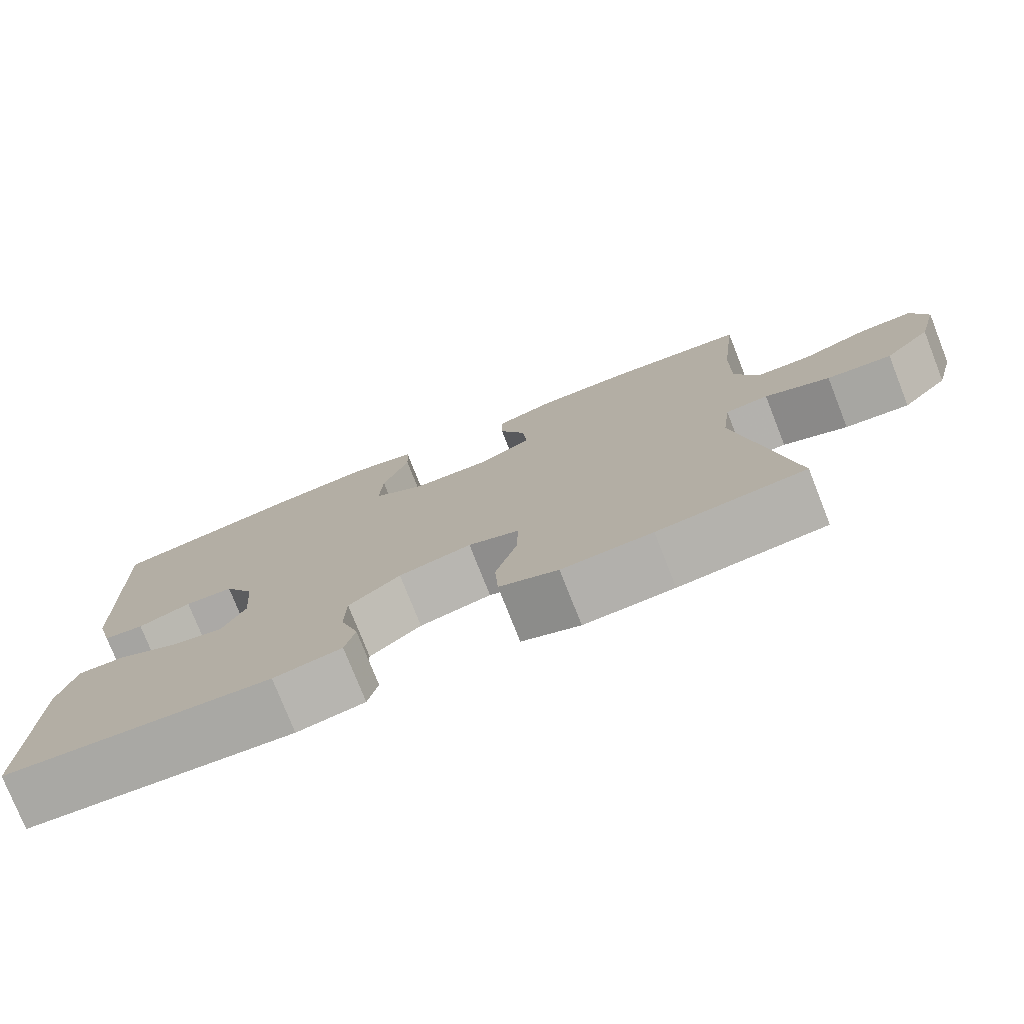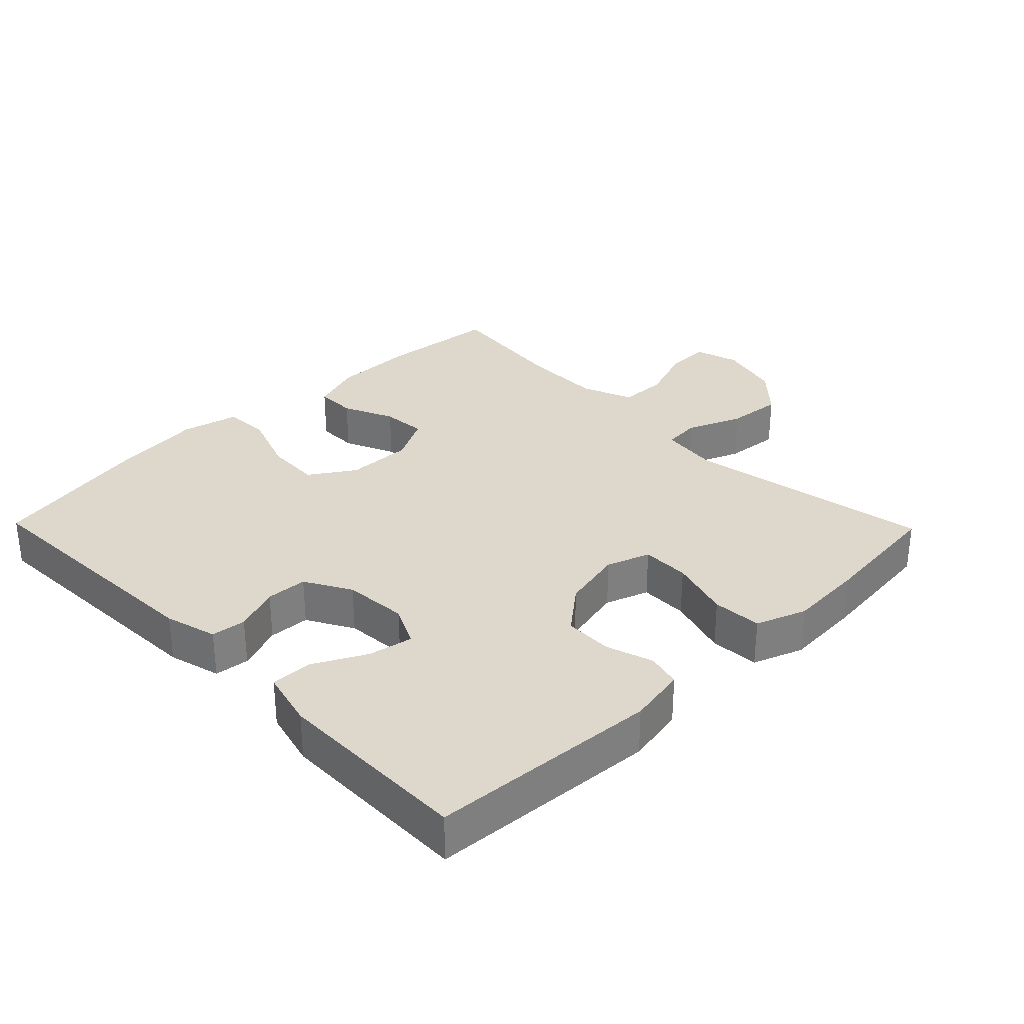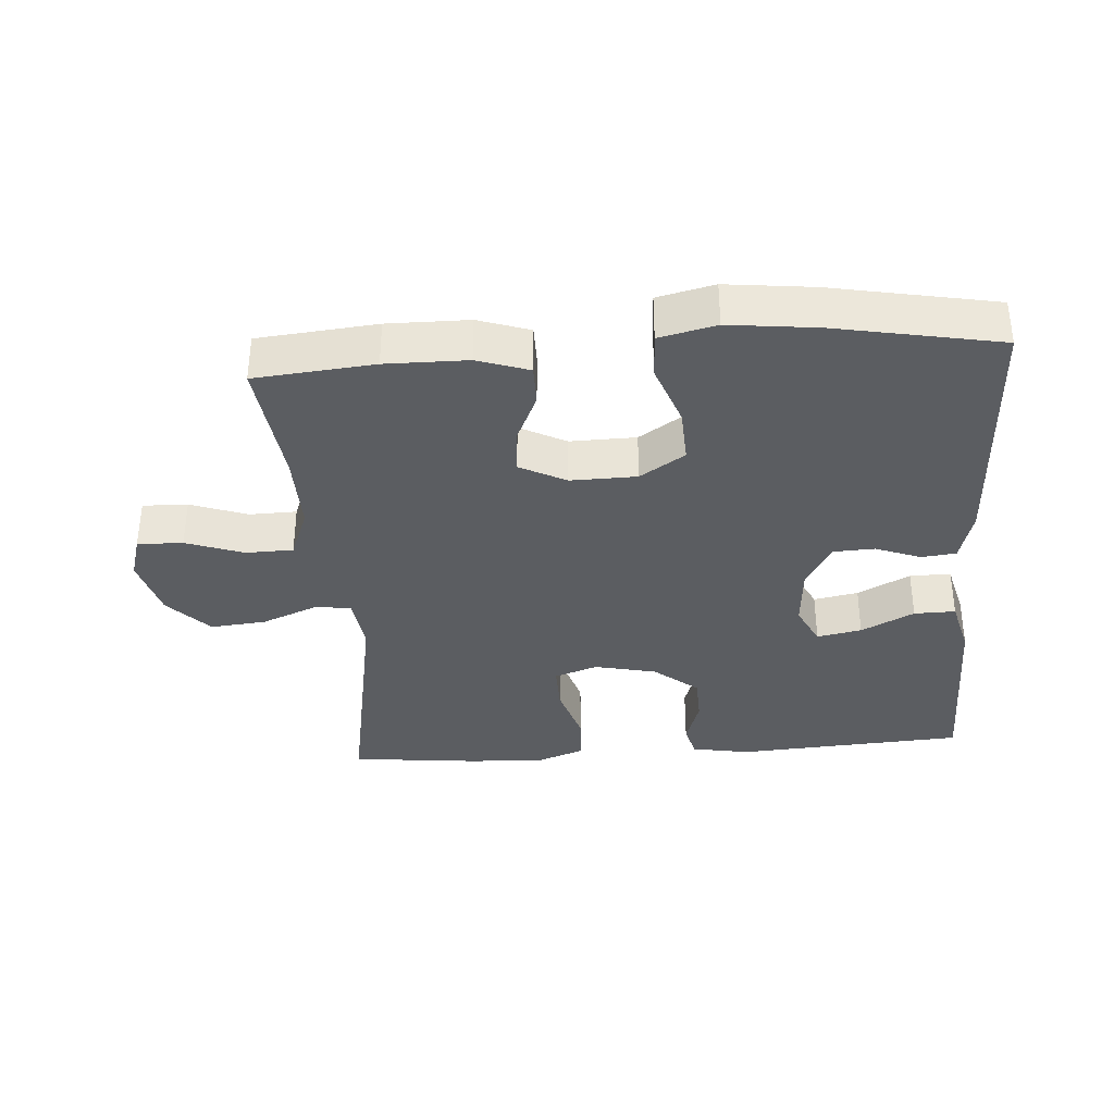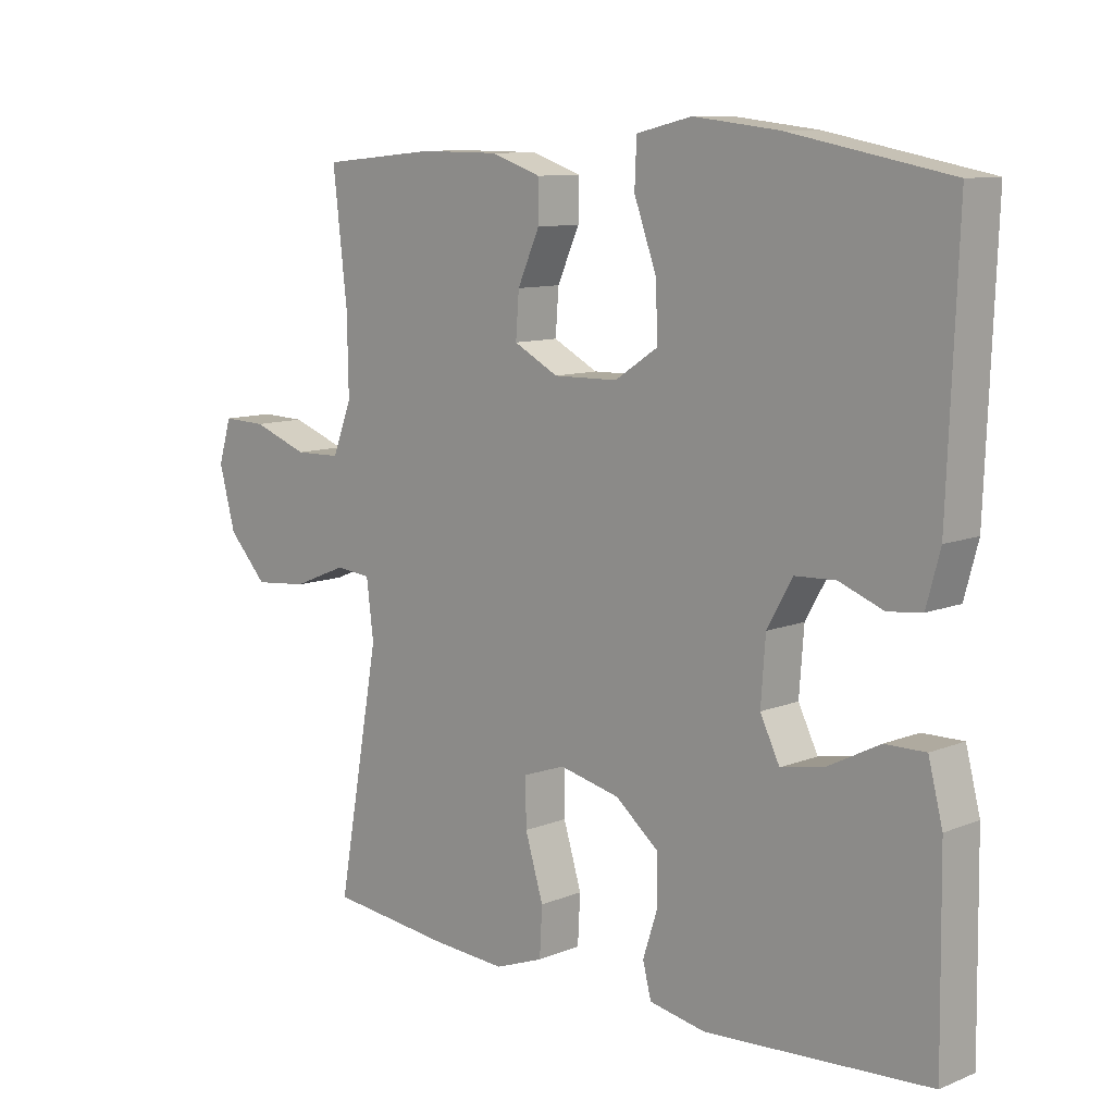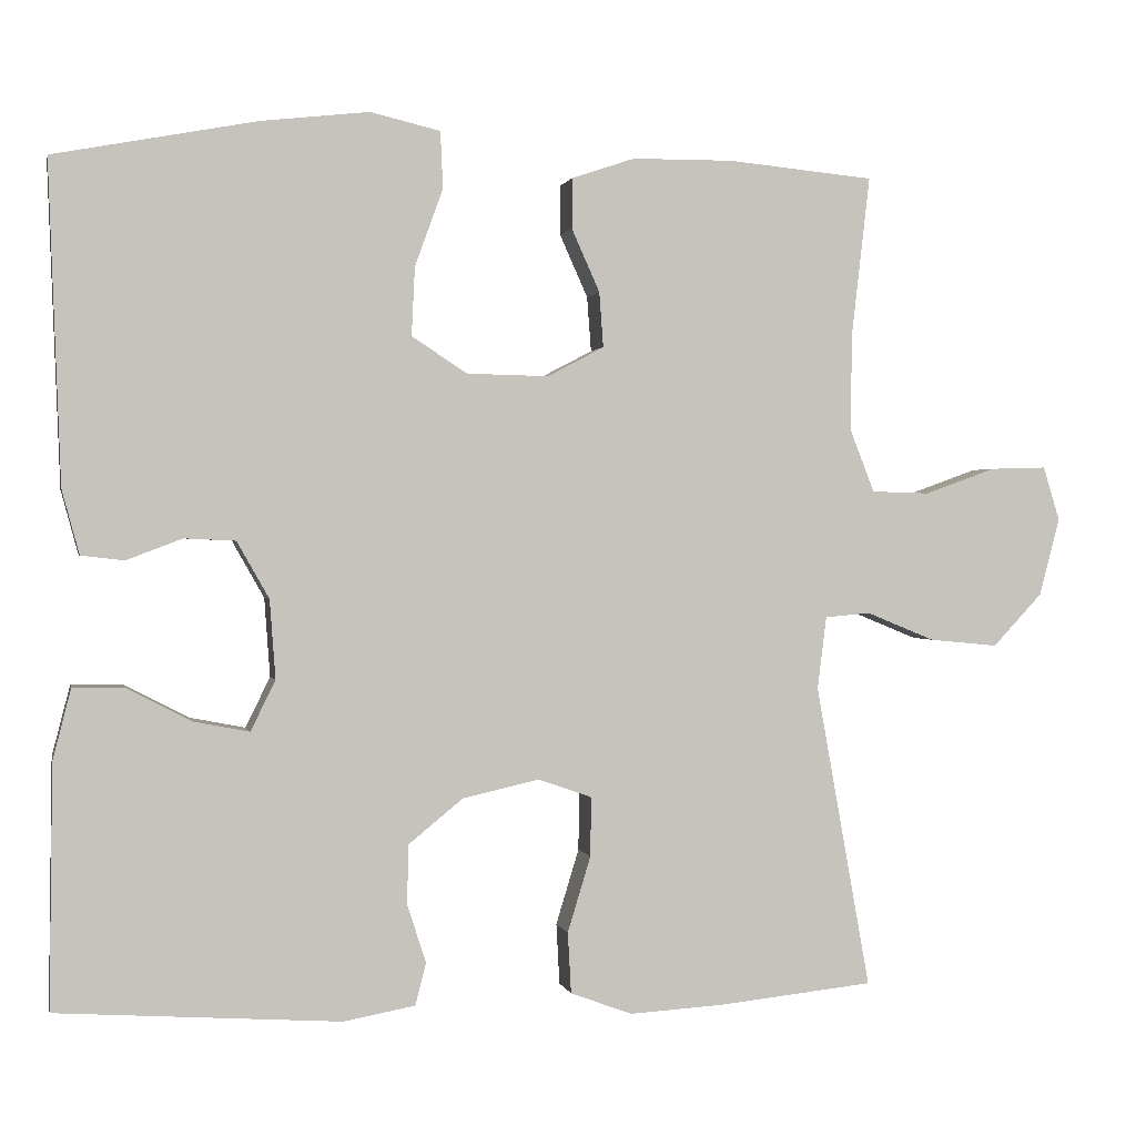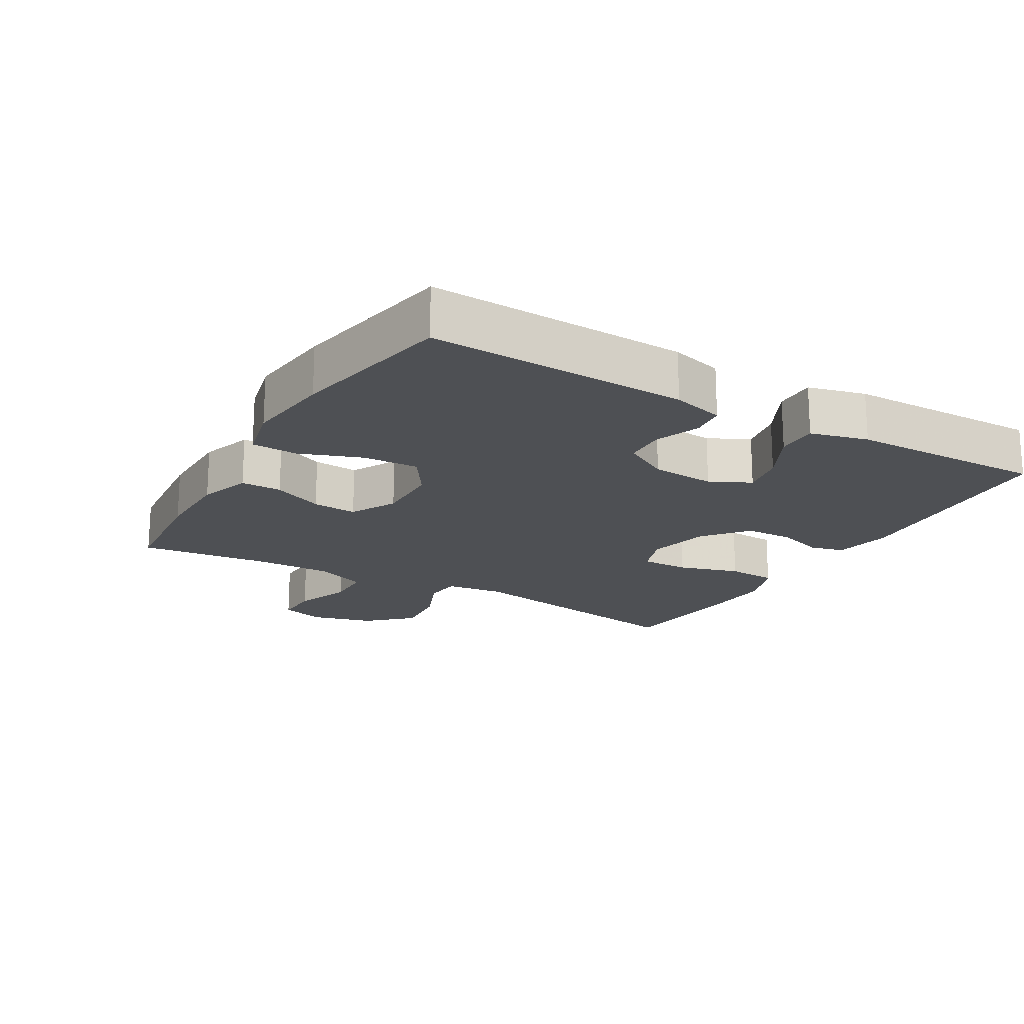
<metadata>
{"format":"obj","ext":"obj","renderer":"f3d","projection":"perspective","resolution":1024,"background":"white","views":[{"elev":-77.0,"azim":-158.5,"up":"+Z"},{"elev":31.2,"azim":135.7,"up":"+Y"},{"elev":-35.4,"azim":4.1,"up":"+Y"},{"elev":10.1,"azim":44.3,"up":"+Z"},{"elev":0.7,"azim":168.2,"up":"+Z"},{"elev":-18.7,"azim":59.8,"up":"+Y"}]}
</metadata>
<code>
v -0.5 0.07 0.5
v -0.322 0.07 0.517
v -0.2 0.07 0.516
v -0.123 0.07 0.49
v -0.123 0.07 0.429
v -0.157 0.07 0.353
v -0.162 0.07 0.286
v -0.093 0.07 0.25
v 0.006 0.07 0.252
v 0.073 0.07 0.296
v 0.069 0.07 0.379
v 0.035 0.07 0.473
v 0.038 0.07 0.542
v 0.123 0.07 0.562
v 0.254 0.07 0.547
v 0.5 0.07 0.5
v 0.485 0.07 0.112
v 0.464 0.07 0.034
v 0.412 0.07 0.028
v 0.344 0.07 0.054
v 0.282 0.07 0.051
v 0.243 0.07 -0.018
v 0.236 0.07 -0.114
v 0.266 0.07 -0.175
v 0.333 0.07 -0.162
v 0.412 0.07 -0.121
v 0.474 0.07 -0.12
v 0.496 0.07 -0.206
v 0.5 0.07 -0.5
v 0.156 0.07 -0.523
v 0.069 0.07 -0.507
v 0.056 0.07 -0.456
v 0.079 0.07 -0.385
v 0.077 0.07 -0.313
v 0.011 0.07 -0.259
v -0.082 0.07 -0.238
v -0.147 0.07 -0.261
v -0.146 0.07 -0.333
v -0.118 0.07 -0.425
v -0.122 0.07 -0.499
v -0.197 0.07 -0.527
v -0.312 0.07 -0.52
v -0.5 0.07 -0.5
v -0.434 0.07 -0.132
v -0.445 0.07 -0.044
v -0.5 0.07 -0.039
v -0.583 0.07 -0.073
v -0.666 0.07 -0.081
v -0.726 0.07 -0.017
v -0.751 0.07 0.077
v -0.731 0.07 0.143
v -0.663 0.07 0.141
v -0.577 0.07 0.11
v -0.506 0.07 0.112
v -0.476 0.07 0.189
v -0.478 0.07 0.308
v -0.5 0 0.5
v -0.322 0 0.517
v -0.2 0 0.516
v -0.123 0 0.49
v -0.123 0 0.429
v -0.157 0 0.353
v -0.162 0 0.286
v -0.093 0 0.25
v 0.006 0 0.252
v 0.073 0 0.296
v 0.069 0 0.379
v 0.035 0 0.473
v 0.038 0 0.542
v 0.123 0 0.562
v 0.254 0 0.547
v 0.5 0 0.5
v 0.485 0 0.112
v 0.464 0 0.034
v 0.412 0 0.028
v 0.344 0 0.054
v 0.282 0 0.051
v 0.243 0 -0.018
v 0.236 0 -0.114
v 0.266 0 -0.175
v 0.333 0 -0.162
v 0.412 0 -0.121
v 0.474 0 -0.12
v 0.496 0 -0.206
v 0.5 0 -0.5
v 0.156 0 -0.523
v 0.069 0 -0.507
v 0.056 0 -0.456
v 0.079 0 -0.385
v 0.077 0 -0.313
v 0.011 0 -0.259
v -0.082 0 -0.238
v -0.147 0 -0.261
v -0.146 0 -0.333
v -0.118 0 -0.425
v -0.122 0 -0.499
v -0.197 0 -0.527
v -0.312 0 -0.52
v -0.5 0 -0.5
v -0.434 0 -0.132
v -0.445 0 -0.044
v -0.5 0 -0.039
v -0.583 0 -0.073
v -0.666 0 -0.081
v -0.726 0 -0.017
v -0.751 0 0.077
v -0.731 0 0.143
v -0.663 0 0.141
v -0.577 0 0.11
v -0.506 0 0.112
v -0.476 0 0.189
v -0.478 0 0.308
f 50 51 52 53
f 50 53 54
f 49 50 54
f 46 47 48 49
f 45 46 49 54
f 41 42 43 44
f 41 44 45
f 38 39 40 41
f 37 38 41 45
f 36 37 45 54
f 30 31 32 33
f 30 33 34
f 29 30 34
f 28 29 34 35
f 25 26 27 28
f 24 25 28 35
f 17 18 19 20
f 17 20 21
f 16 17 21
f 15 16 21 22
f 11 12 13 14
f 10 11 14 15
f 3 4 5 6
f 3 6 7
f 56 1 2 3
f 55 56 3 7
f 23 24 35 36
f 10 15 22 23
f 9 10 23 36
f 8 9 36 54
f 7 8 54 55
f 109 108 107 106
f 110 109 106
f 110 106 105
f 105 104 103 102
f 110 105 102 101
f 100 99 98 97
f 101 100 97
f 97 96 95 94
f 101 97 94 93
f 110 101 93 92
f 89 88 87 86
f 90 89 86
f 90 86 85
f 91 90 85 84
f 84 83 82 81
f 91 84 81 80
f 76 75 74 73
f 77 76 73
f 77 73 72
f 78 77 72 71
f 70 69 68 67
f 71 70 67 66
f 62 61 60 59
f 63 62 59
f 59 58 57 112
f 63 59 112 111
f 92 91 80 79
f 79 78 71 66
f 92 79 66 65
f 110 92 65 64
f 111 110 64 63
f 1 57 58 2
f 2 58 59 3
f 3 59 60 4
f 4 60 61 5
f 5 61 62 6
f 6 62 63 7
f 7 63 64 8
f 8 64 65 9
f 9 65 66 10
f 10 66 67 11
f 11 67 68 12
f 12 68 69 13
f 13 69 70 14
f 14 70 71 15
f 15 71 72 16
f 16 72 73 17
f 17 73 74 18
f 18 74 75 19
f 19 75 76 20
f 20 76 77 21
f 21 77 78 22
f 22 78 79 23
f 23 79 80 24
f 24 80 81 25
f 25 81 82 26
f 26 82 83 27
f 27 83 84 28
f 28 84 85 29
f 29 85 86 30
f 30 86 87 31
f 31 87 88 32
f 32 88 89 33
f 33 89 90 34
f 34 90 91 35
f 35 91 92 36
f 36 92 93 37
f 37 93 94 38
f 38 94 95 39
f 39 95 96 40
f 40 96 97 41
f 41 97 98 42
f 42 98 99 43
f 43 99 100 44
f 44 100 101 45
f 45 101 102 46
f 46 102 103 47
f 47 103 104 48
f 48 104 105 49
f 49 105 106 50
f 50 106 107 51
f 51 107 108 52
f 52 108 109 53
f 53 109 110 54
f 54 110 111 55
f 55 111 112 56
f 56 112 57 1

</code>
